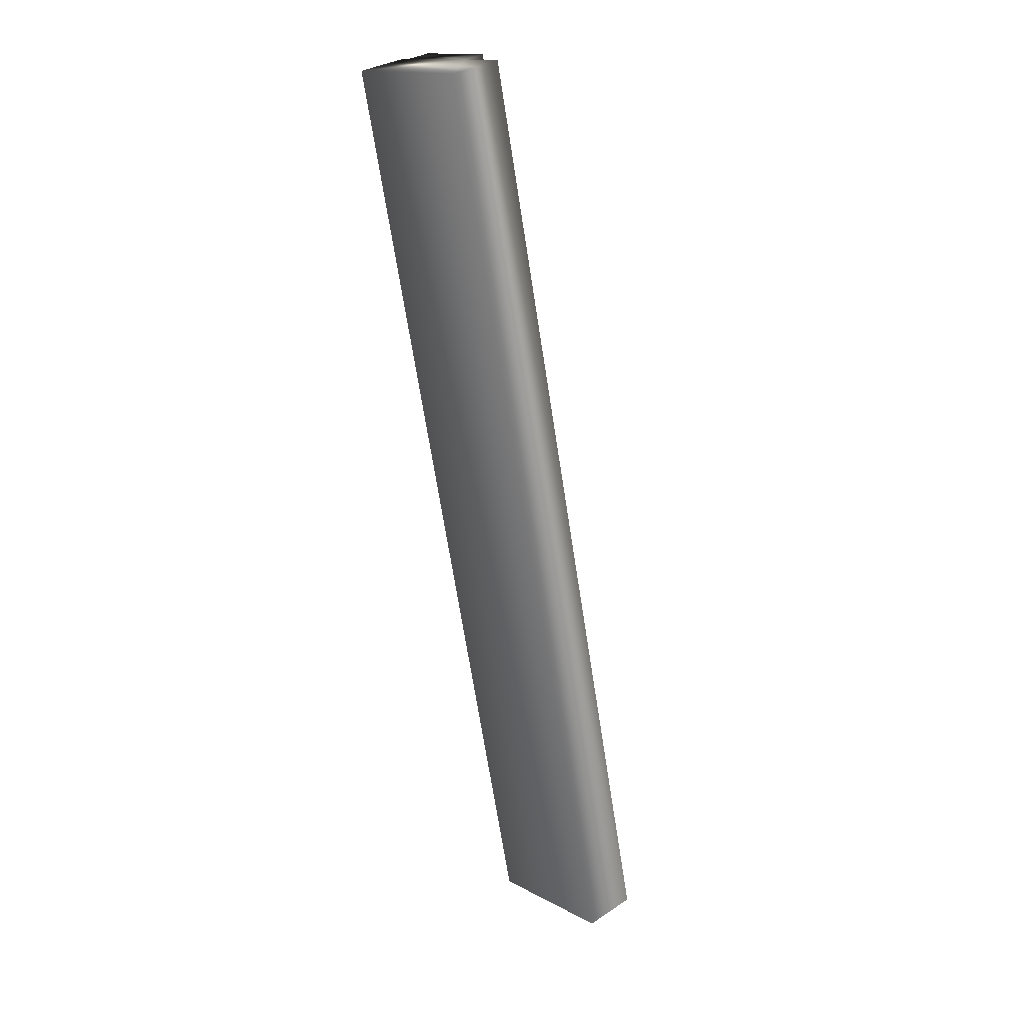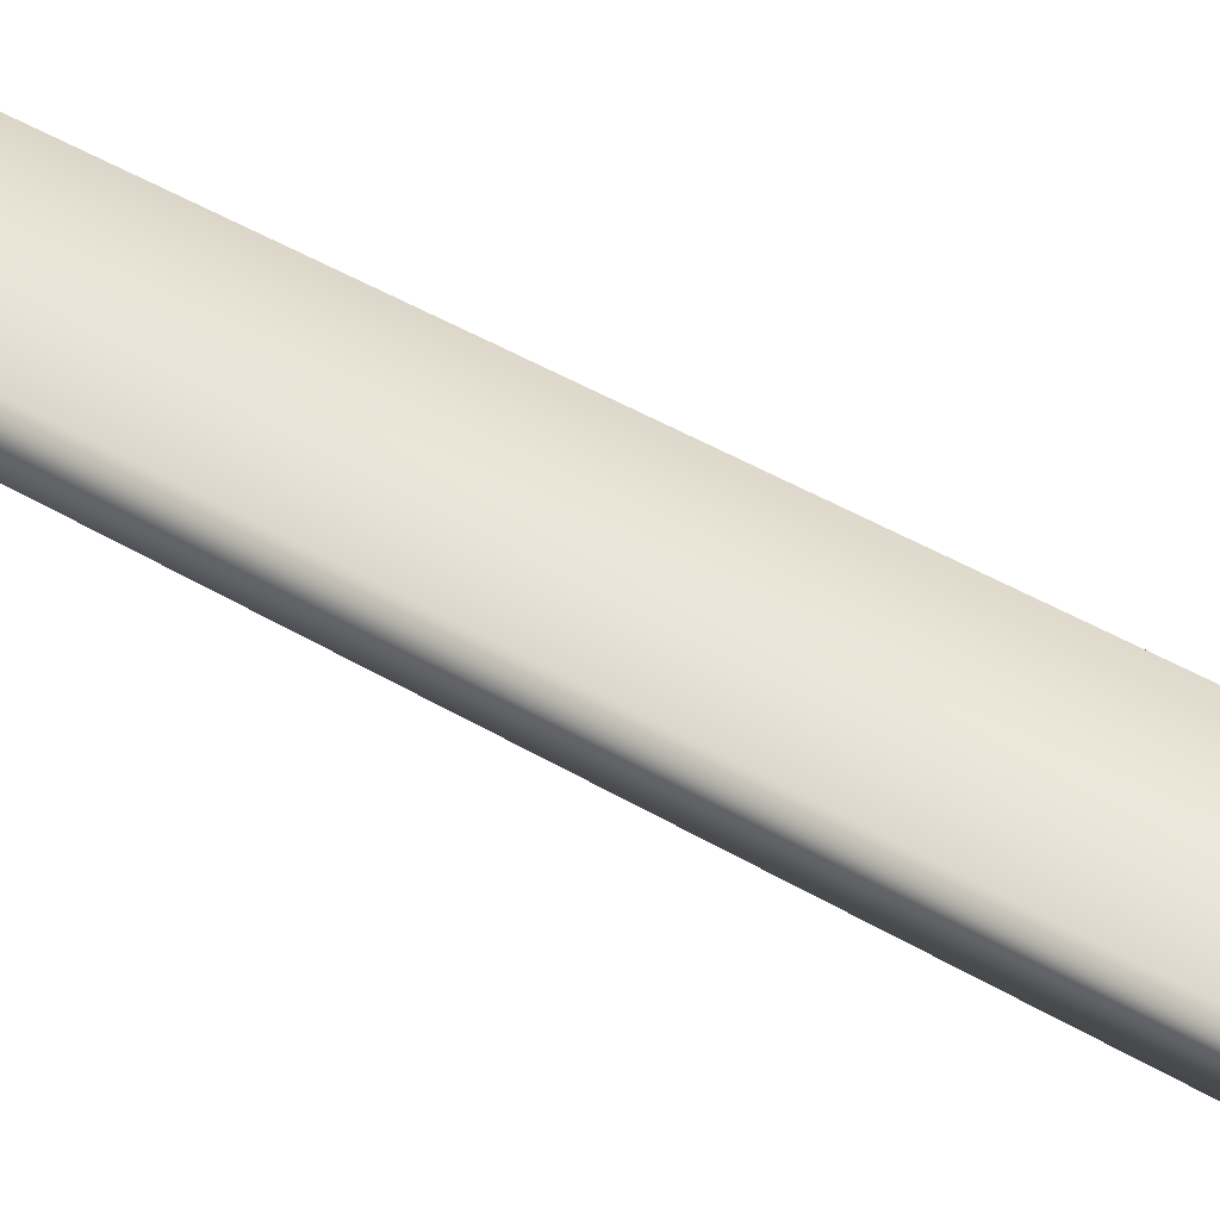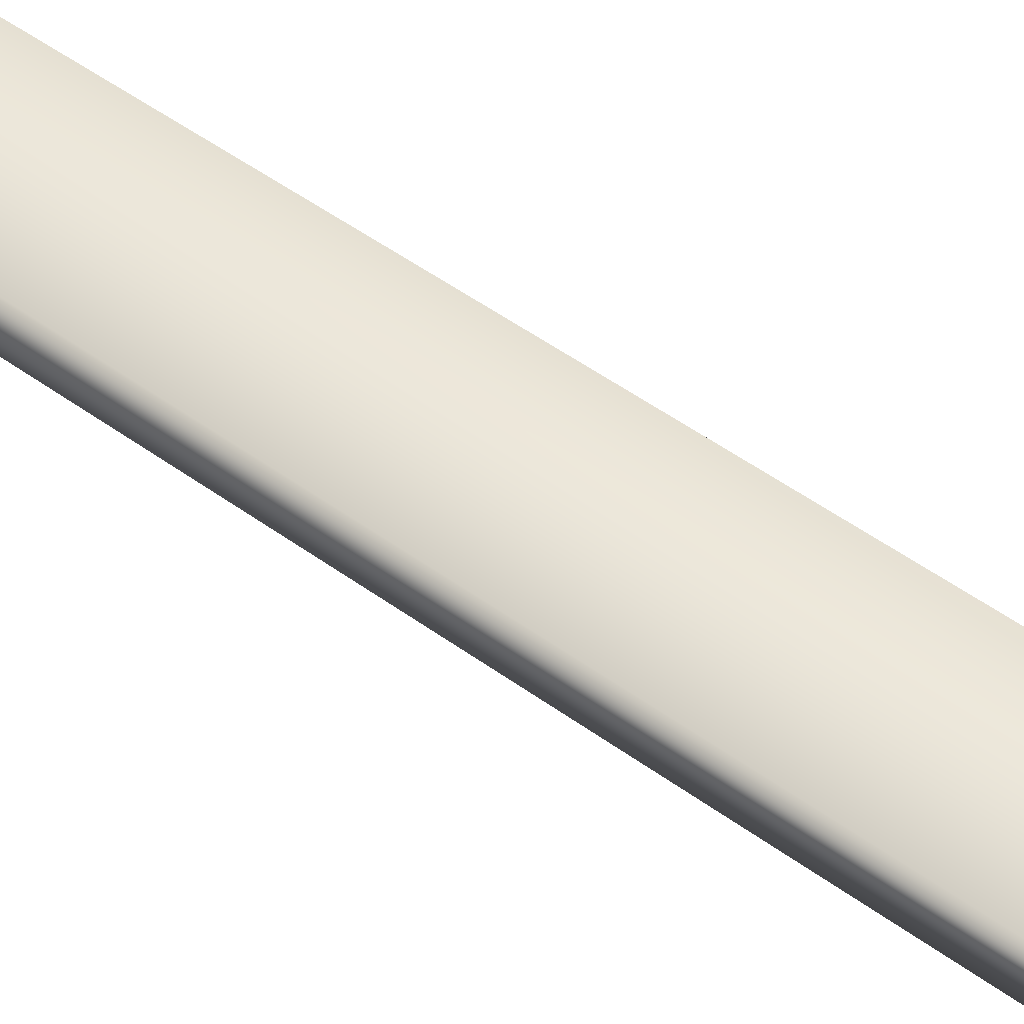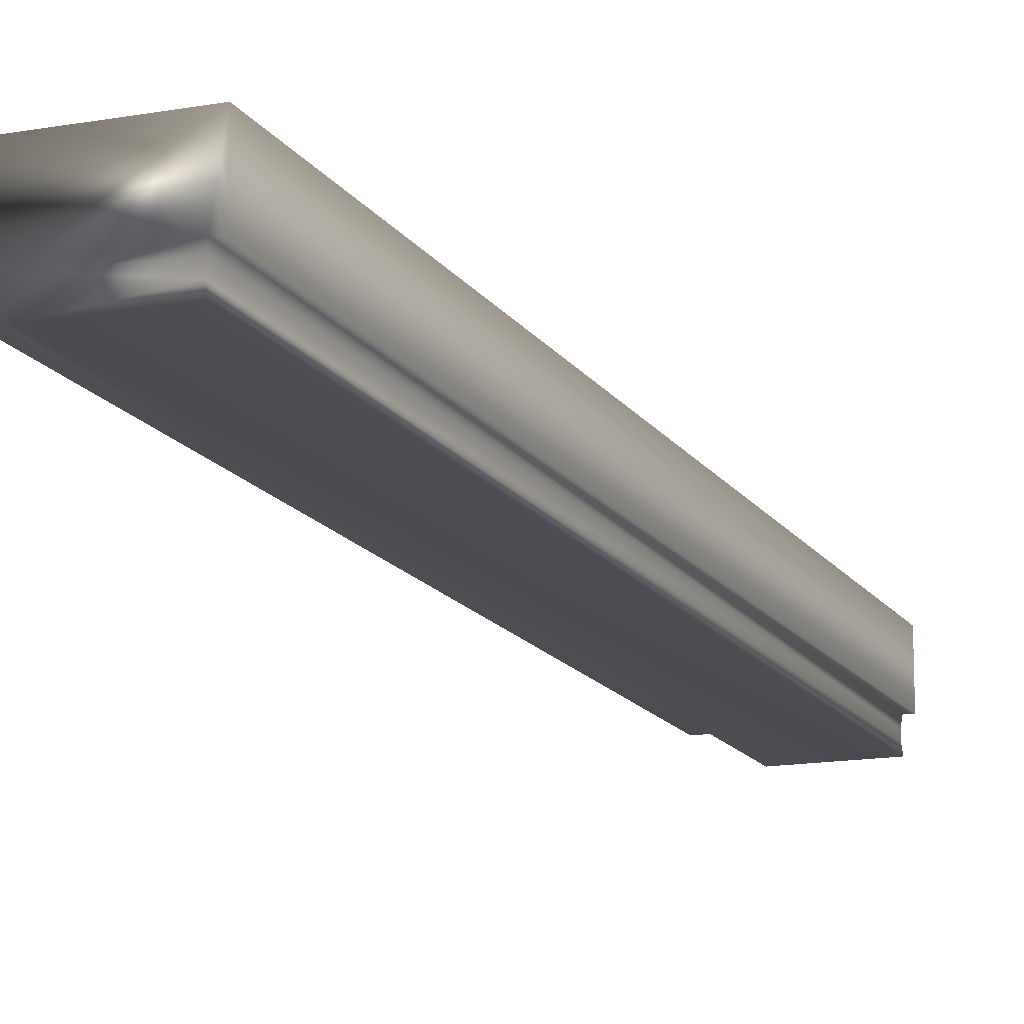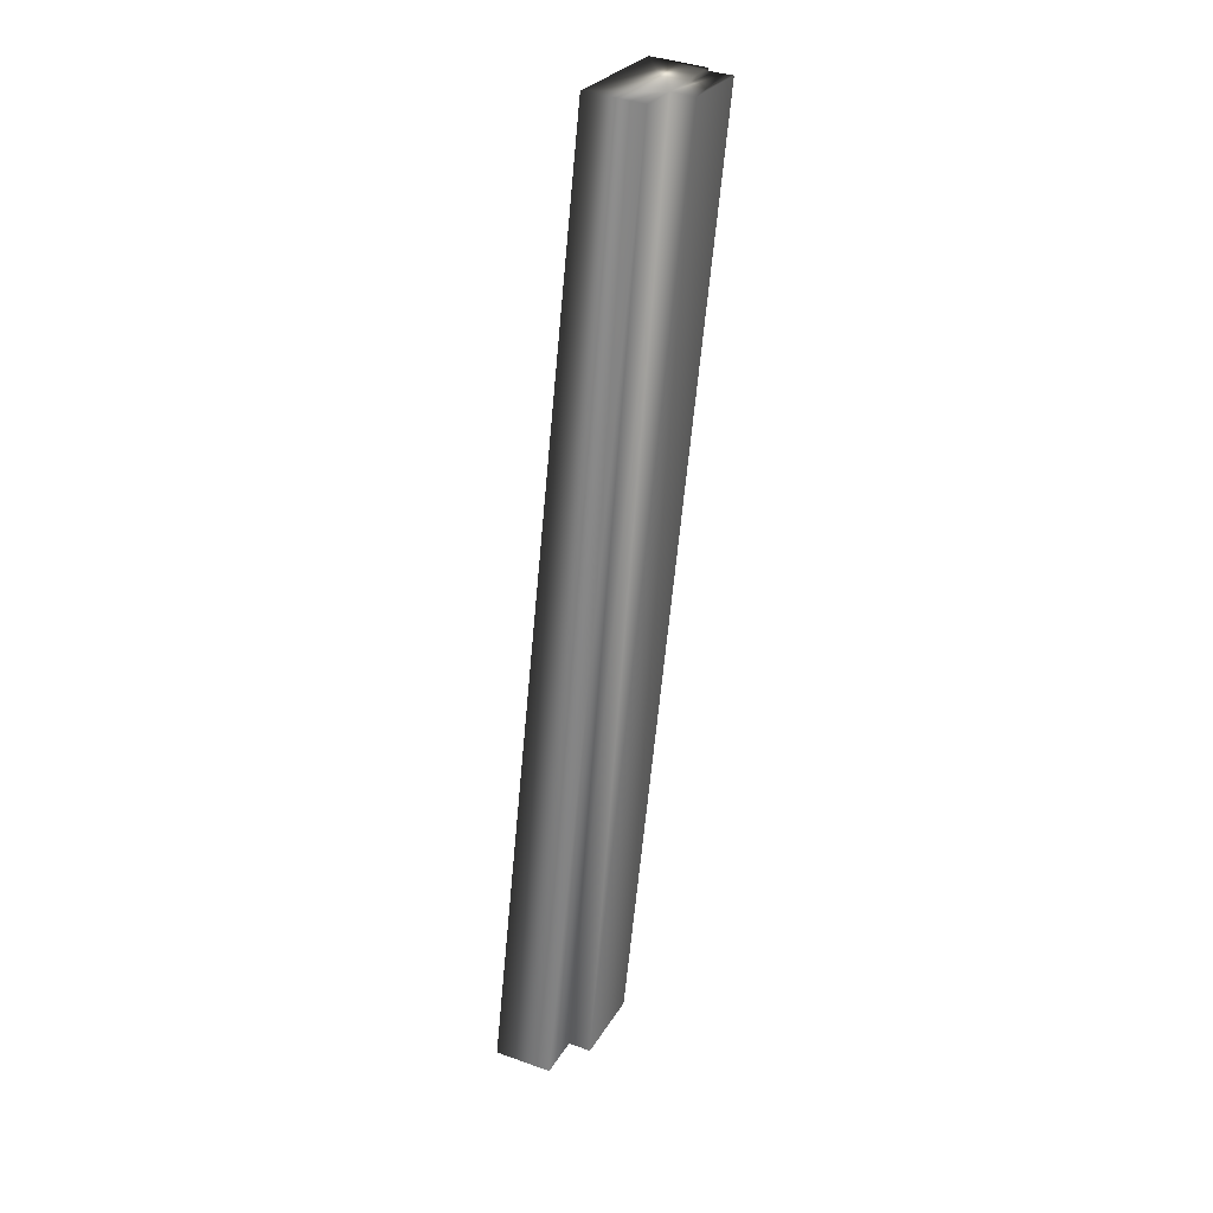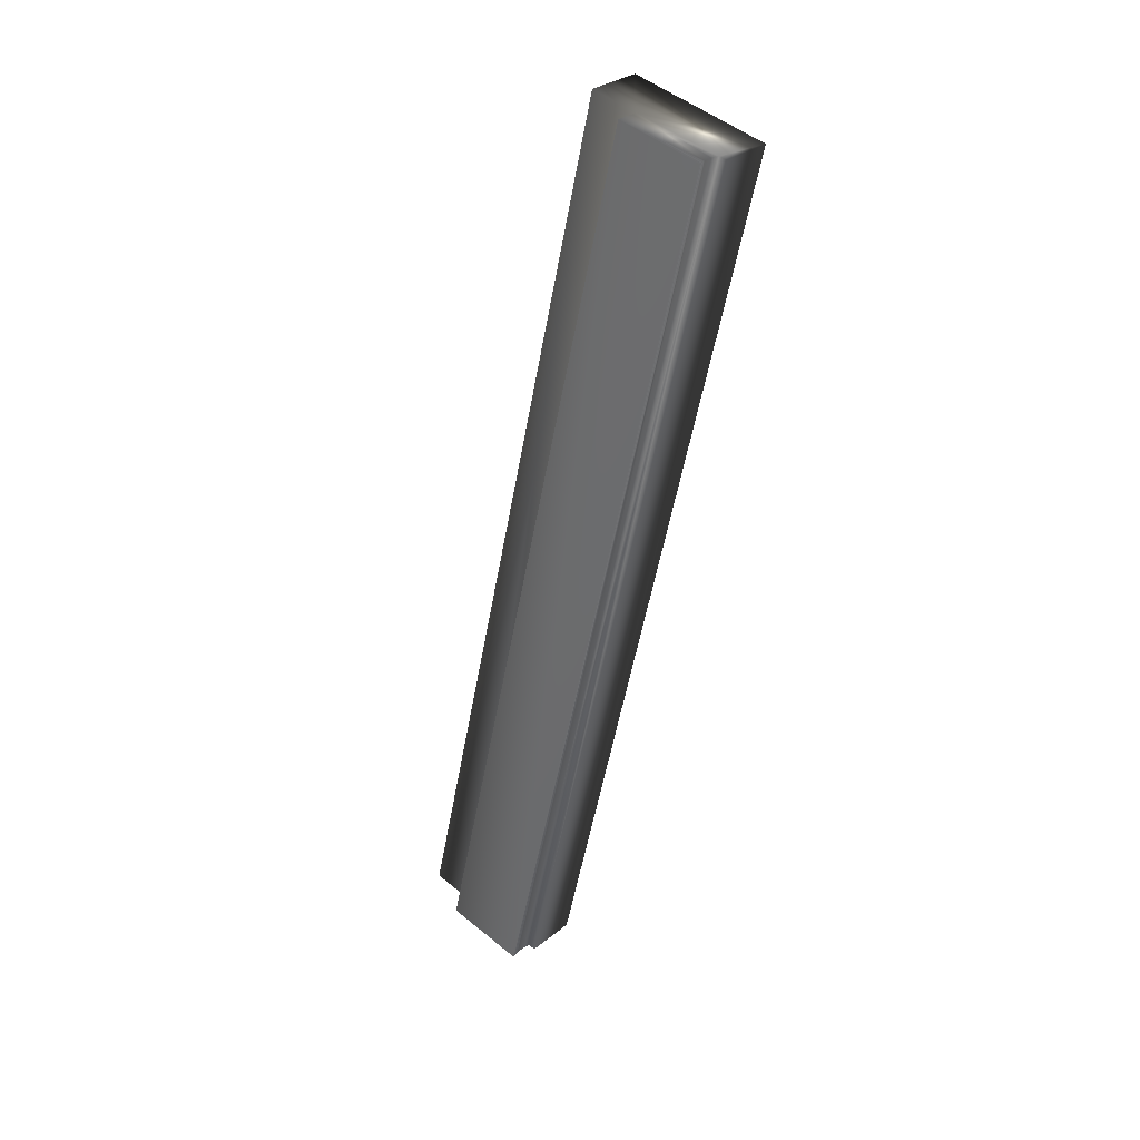
<metadata>
{"format":"obj","ext":"obj","renderer":"f3d","projection":"perspective","resolution":1024,"background":"white","views":[{"elev":32.3,"azim":-132.6,"up":"+Z"},{"elev":47.5,"azim":-43.4,"up":"+Y"},{"elev":55.4,"azim":-40.2,"up":"+Y"},{"elev":-14.7,"azim":34.4,"up":"+Y"},{"elev":39.9,"azim":-66.1,"up":"+Z"},{"elev":29.9,"azim":40.4,"up":"+Z"}]}
</metadata>
<code>
v -36.66 39.04 33.53
v -35.87 39.04 36.96
v -36.15 39.04 33.42
v -35.36 39.04 36.85
v -36.15 38.84 33.42
v -35.36 38.84 36.85
v -36.18 38.84 33.42
v -35.39 38.84 36.85
v -35.39 38.75 36.85
v -36.18 38.75 33.42
v -35.39 38.78 36.85
v -36.19 38.78 33.42
v -36.19 38.81 33.42
v -35.39 38.81 36.85
v -36.49 38.75 33.49
v -35.7 38.75 36.92
v -35.87 38.83 36.96
v -35.7 38.83 36.92
v -36.66 38.83 33.53
v -36.49 38.83 33.49
f 1 2 3
f 3 2 4
f 5 3 6
f 6 3 4
f 7 5 8
f 8 5 6
f 9 10 11
f 11 10 12
f 11 12 13
f 7 8 13
f 13 8 14
f 13 14 11
f 15 10 16
f 16 10 9
f 17 18 2
f 2 18 4
f 4 18 8
f 4 8 6
f 16 11 18
f 18 11 14
f 18 14 8
f 16 9 11
f 1 19 2
f 2 19 17
f 20 15 18
f 18 15 16
f 19 1 20
f 20 1 3
f 20 3 7
f 7 3 5
f 7 13 20
f 20 13 12
f 20 12 15
f 15 12 10
f 19 20 17
f 17 20 18

</code>
